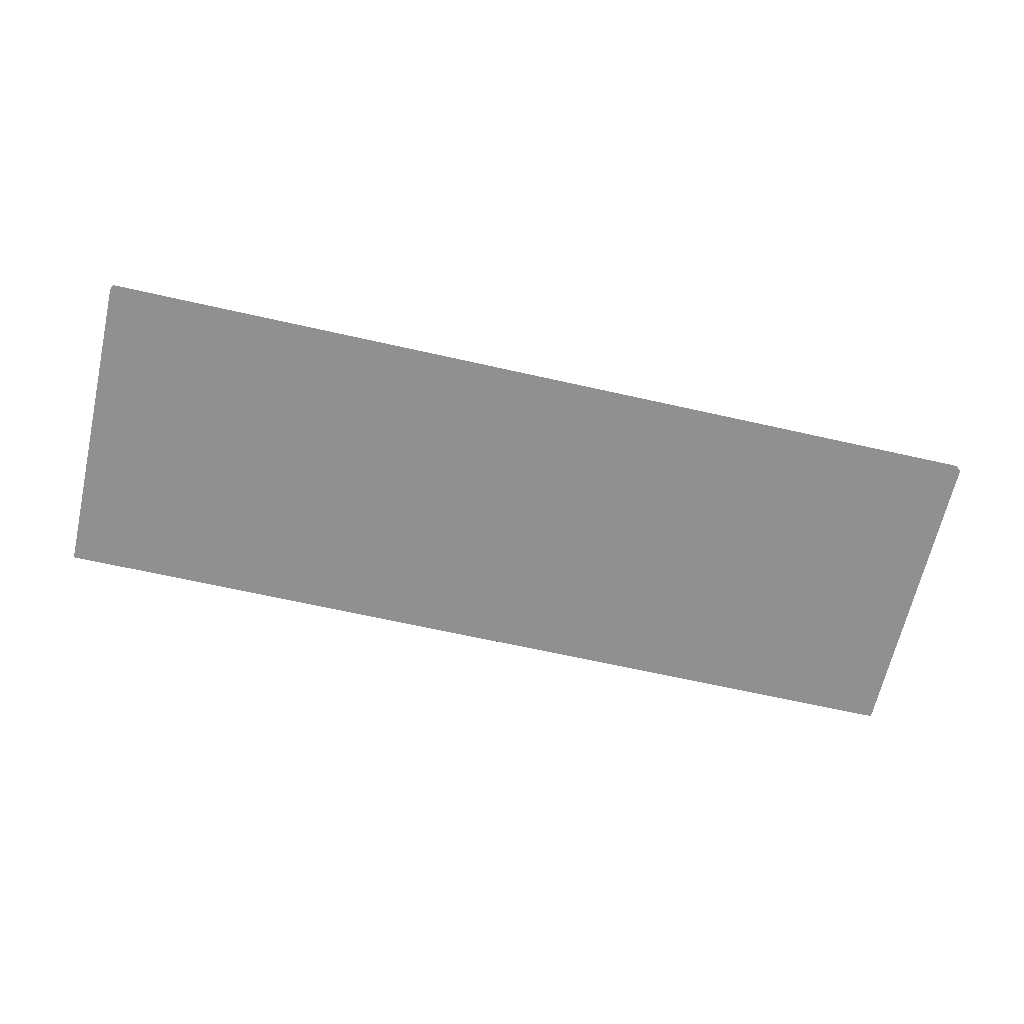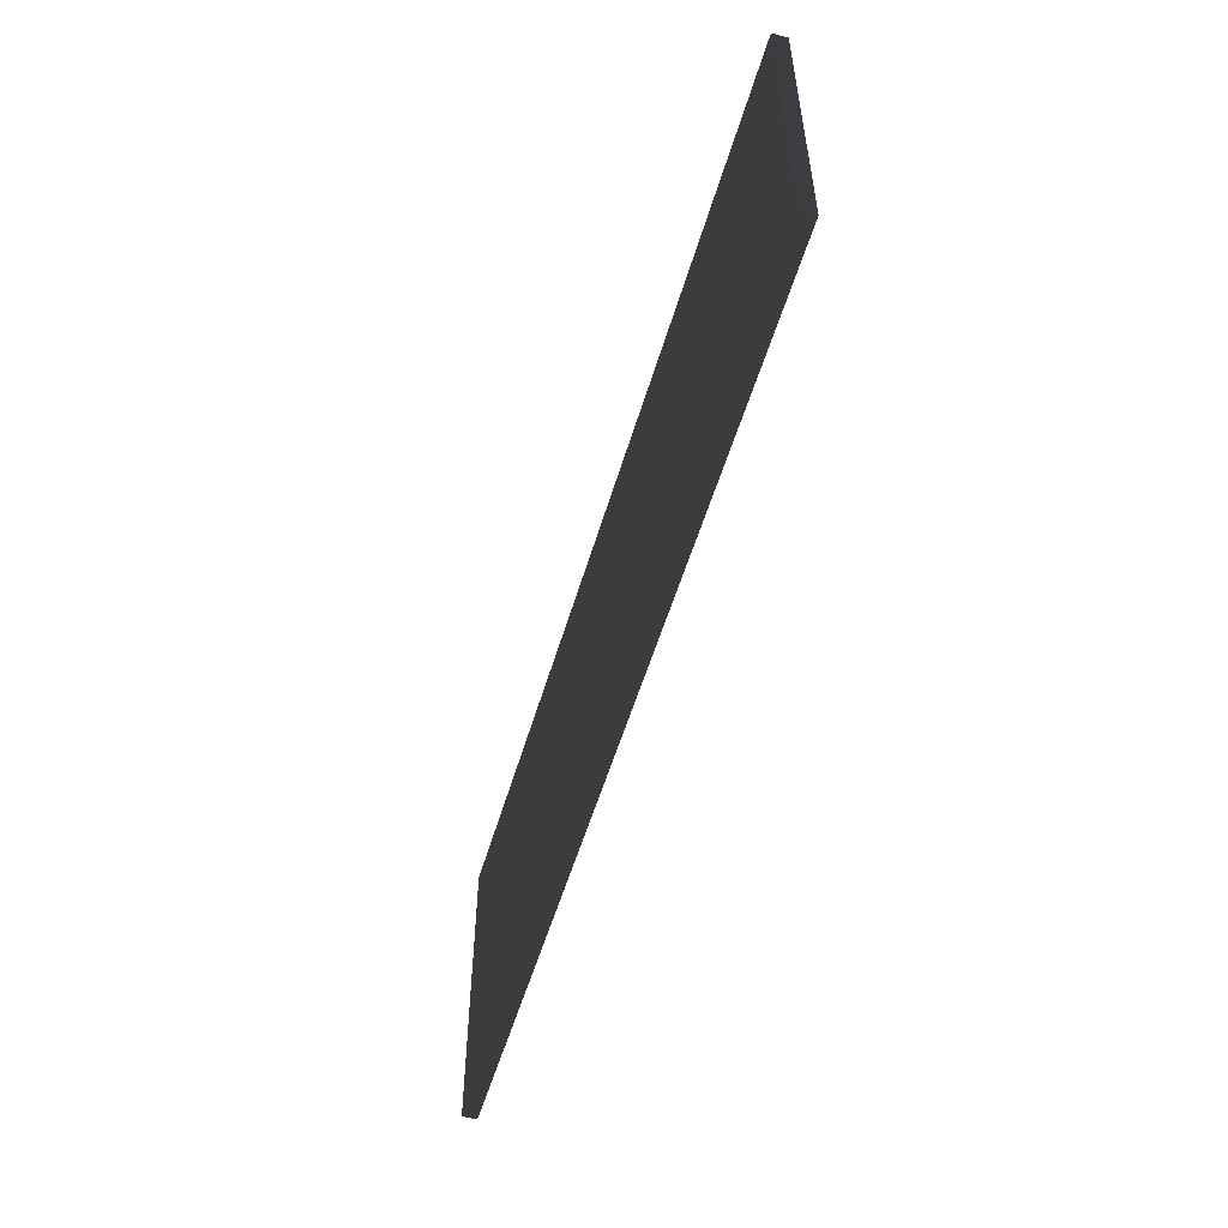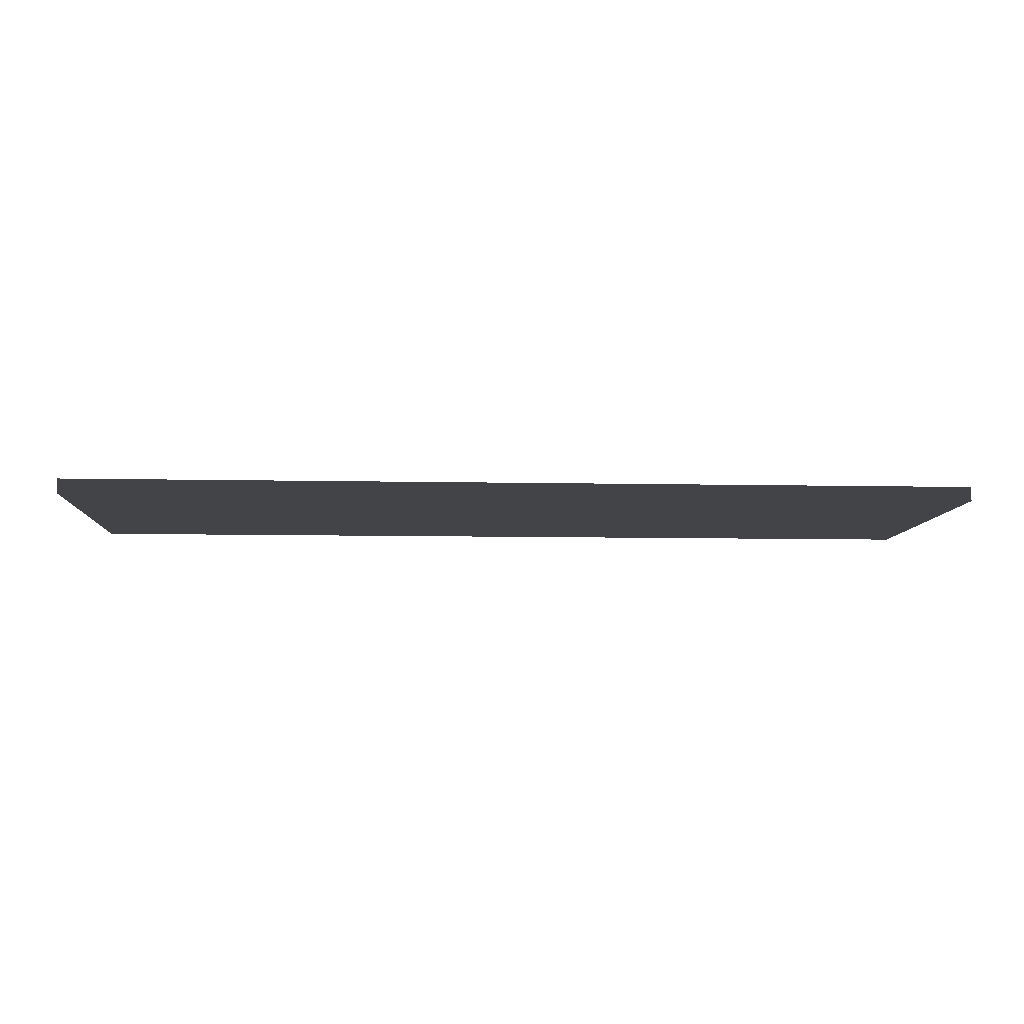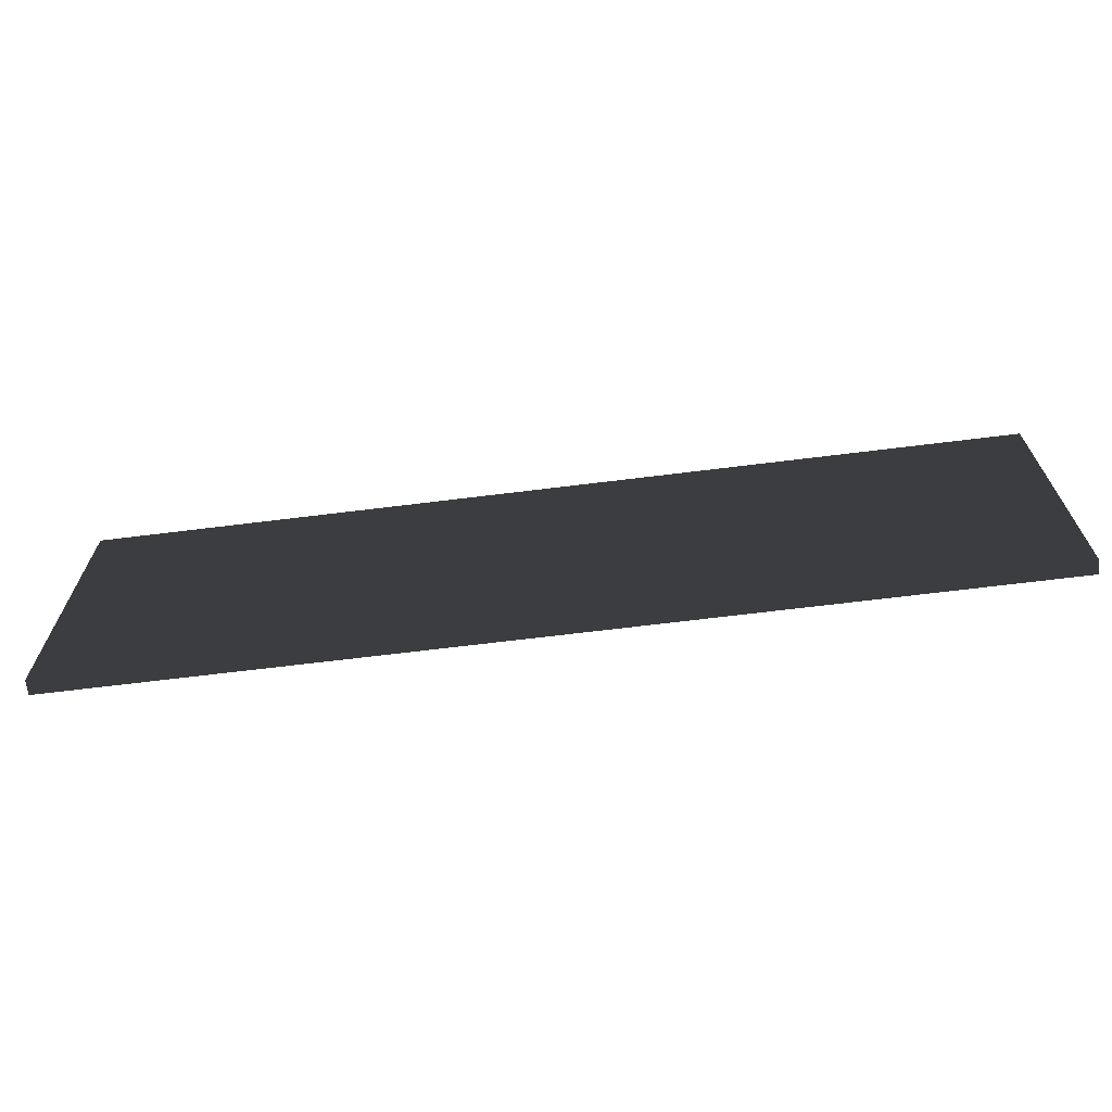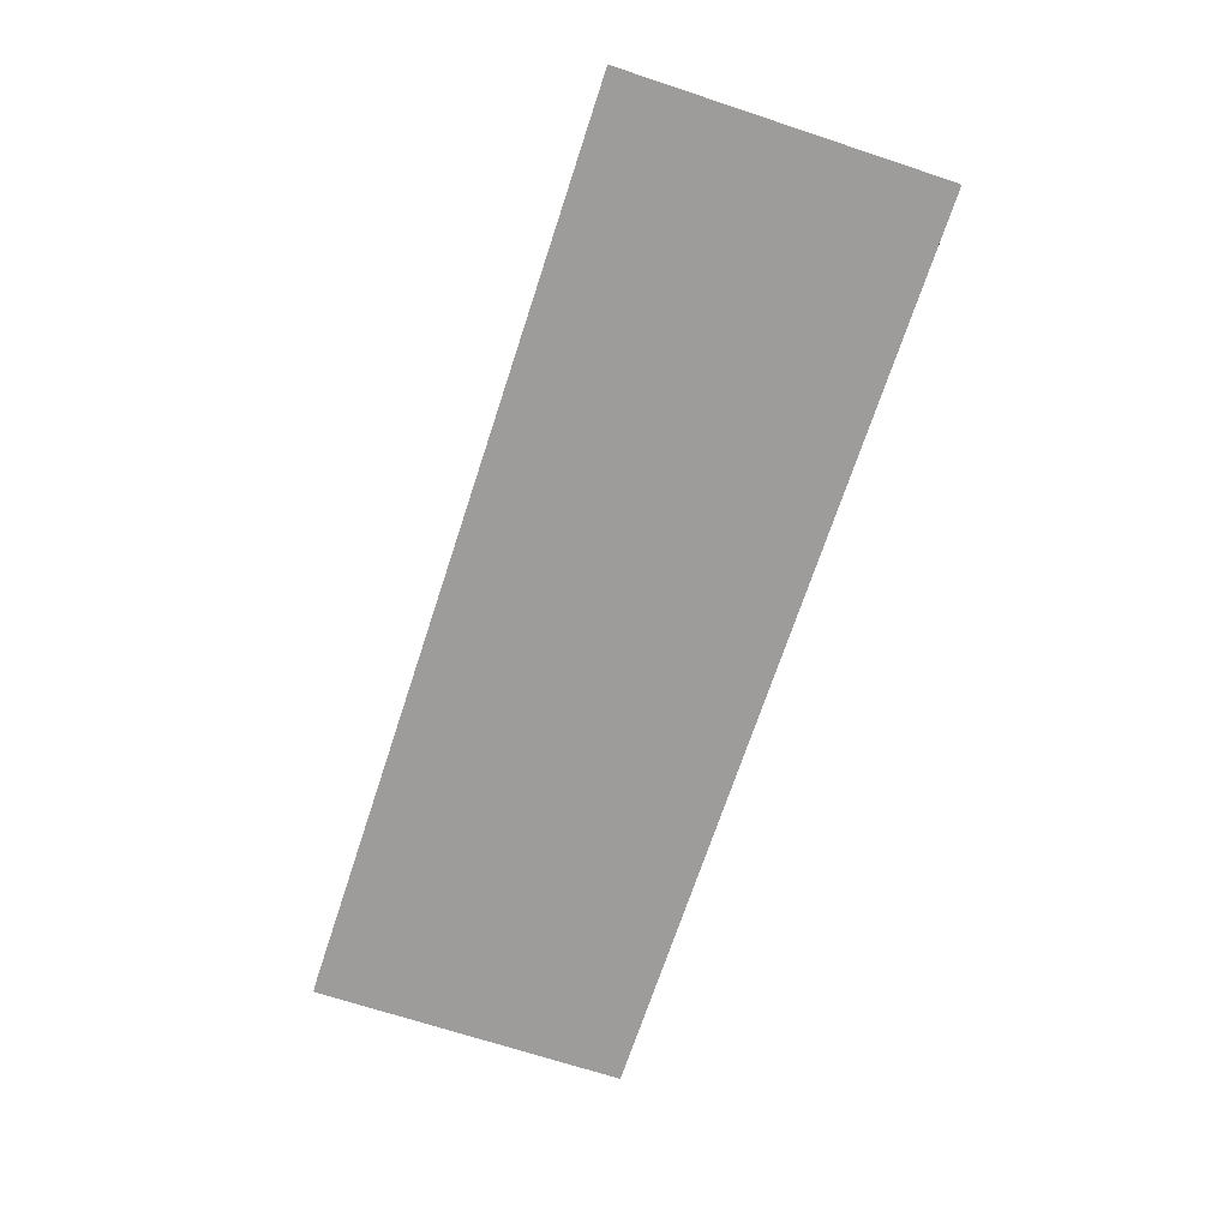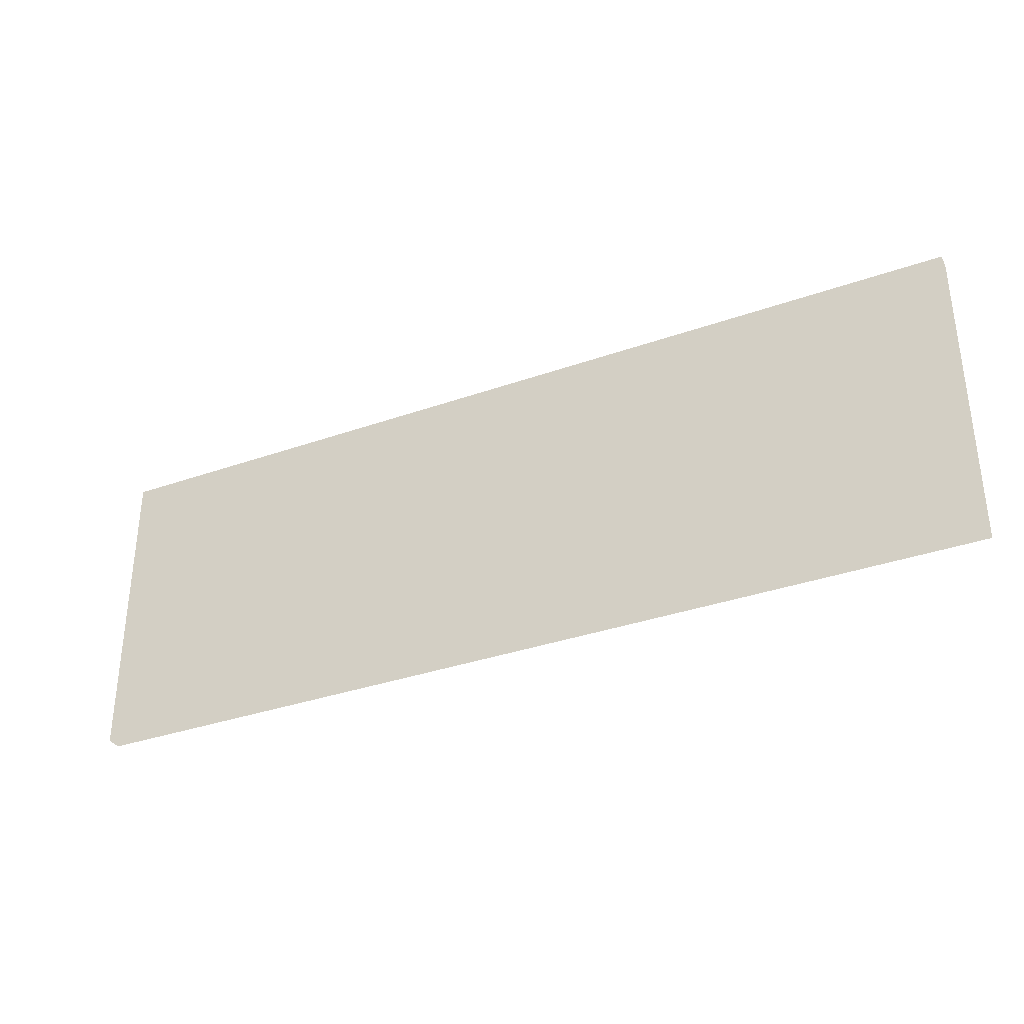
<metadata>
{"format":"obj","ext":"obj","renderer":"f3d","projection":"perspective","resolution":1024,"background":"white","views":[{"elev":-65.5,"azim":167.2,"up":"+Z"},{"elev":-54.3,"azim":73.7,"up":"+Y"},{"elev":-8.1,"azim":176.6,"up":"+Z"},{"elev":-67.1,"azim":7.1,"up":"+Y"},{"elev":-70.1,"azim":-108.2,"up":"+Z"},{"elev":-34.2,"azim":-154.5,"up":"+Y"}]}
</metadata>
<code>
v -0.95 -0.325 -0.015
v 0.95 -0.325 -0.015
v 0.95 0.325 -0.015
v -0.95 0.325 -0.015
v -0.95 -0.325 0.015
v 0.95 -0.325 0.015
v 0.95 0.325 0.015
v -0.95 0.325 0.015
f 1 2 3 4
f 5 8 7 6
f 1 4 8 5
f 2 6 7 3
f 1 5 6 2
f 4 3 7 8

</code>
